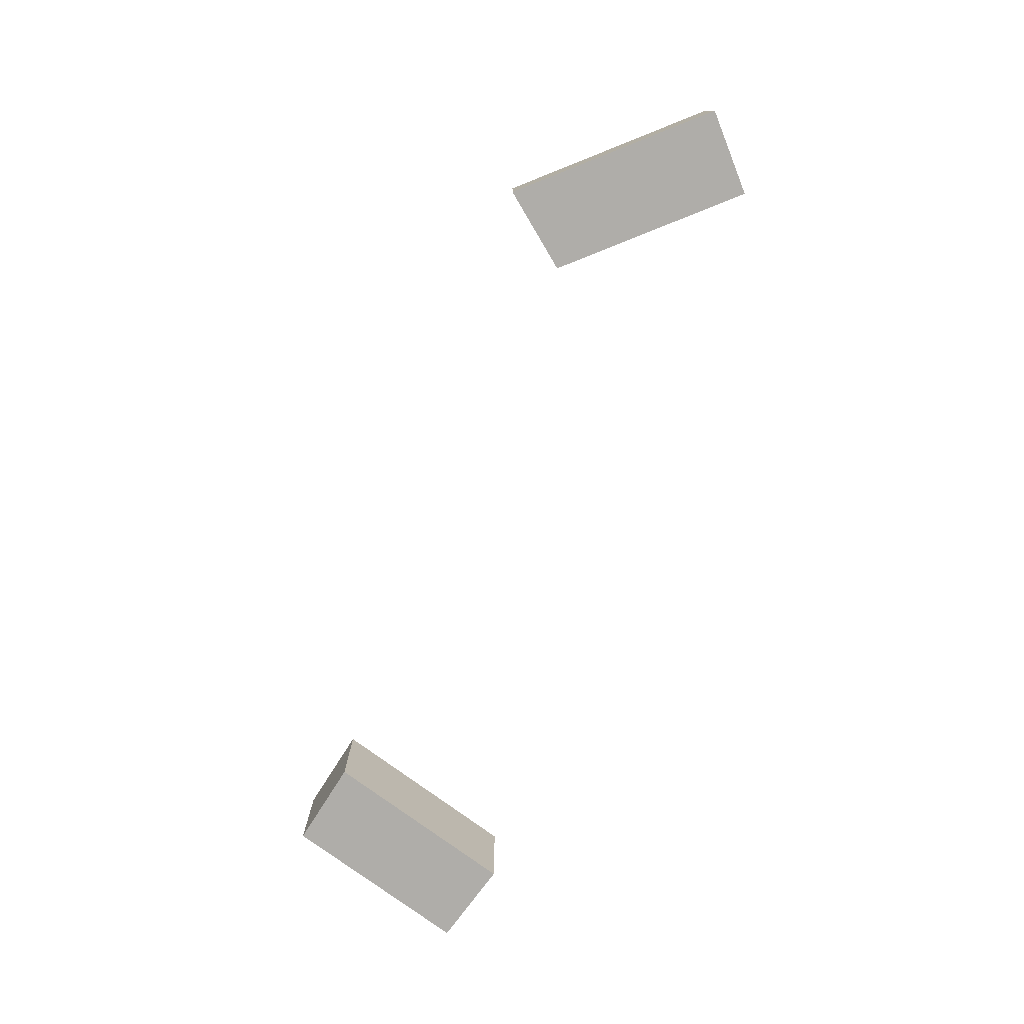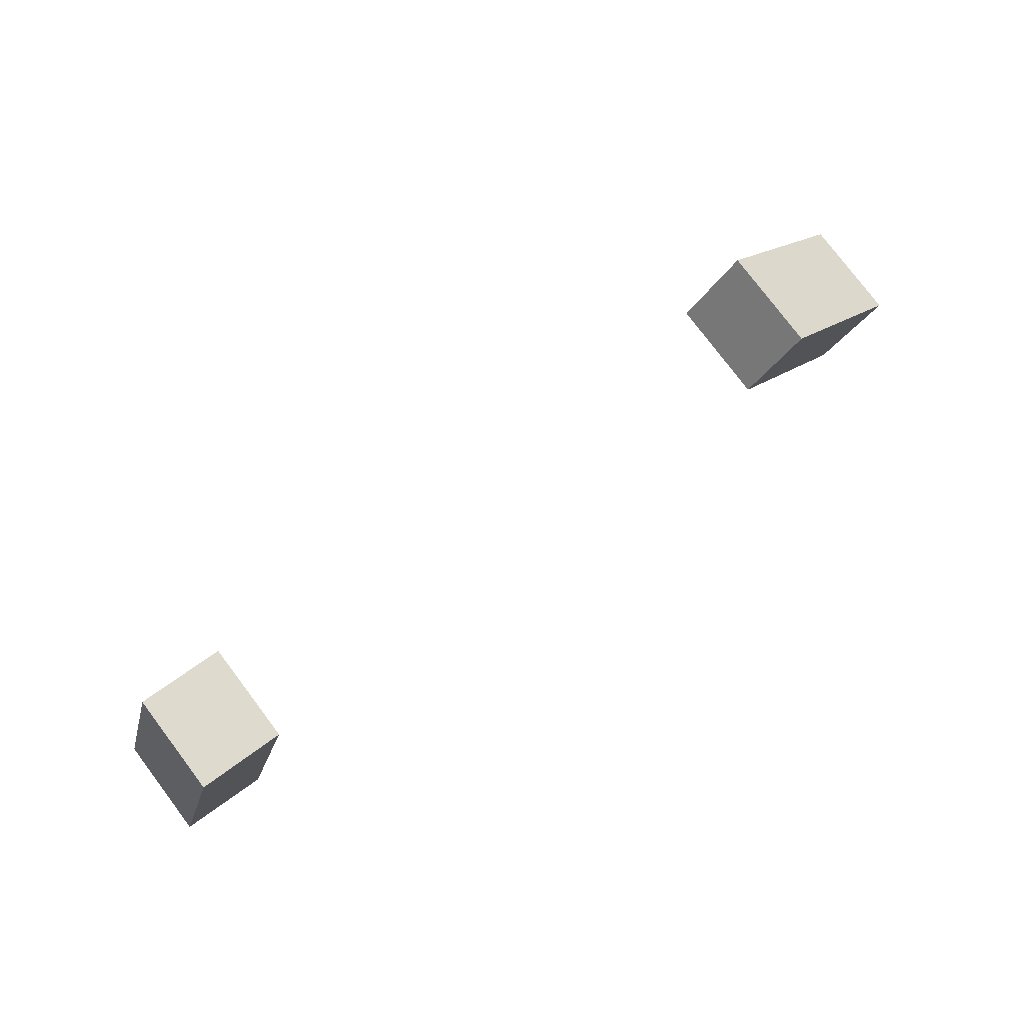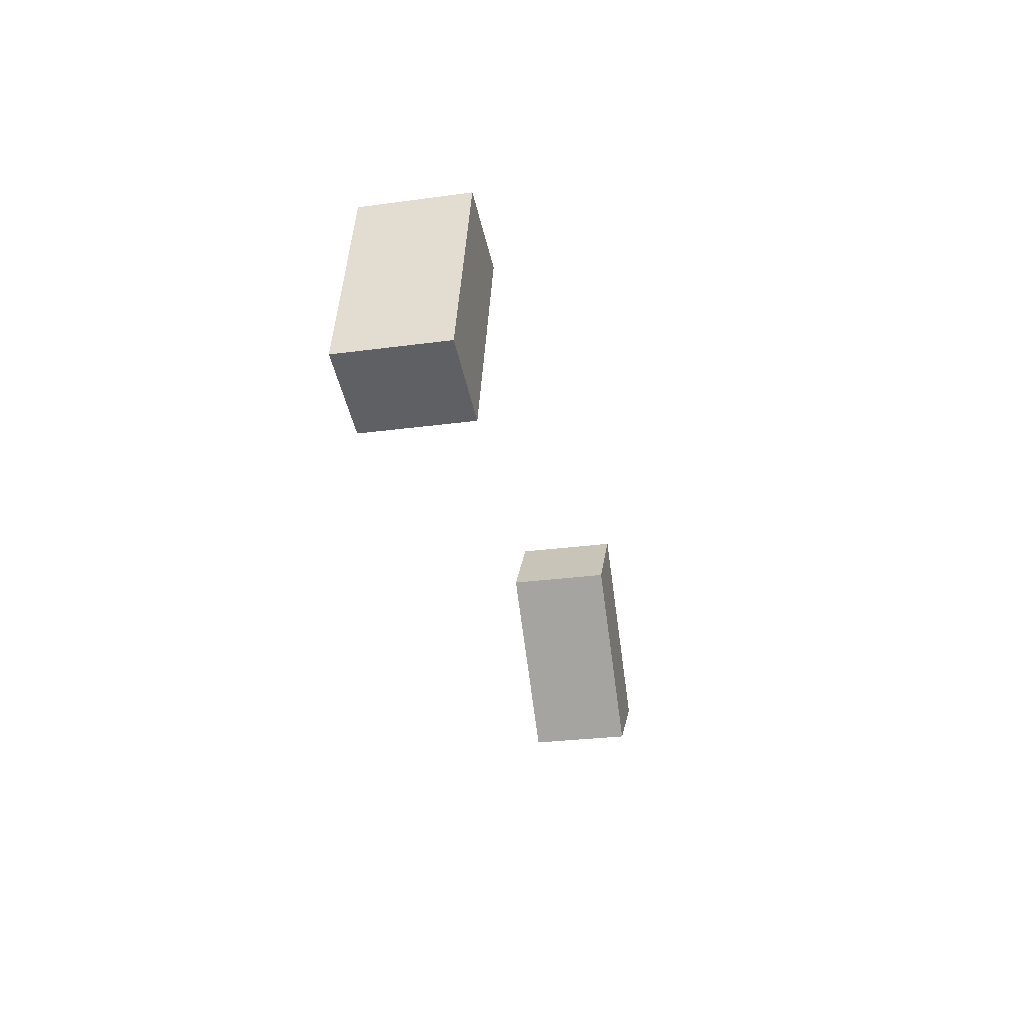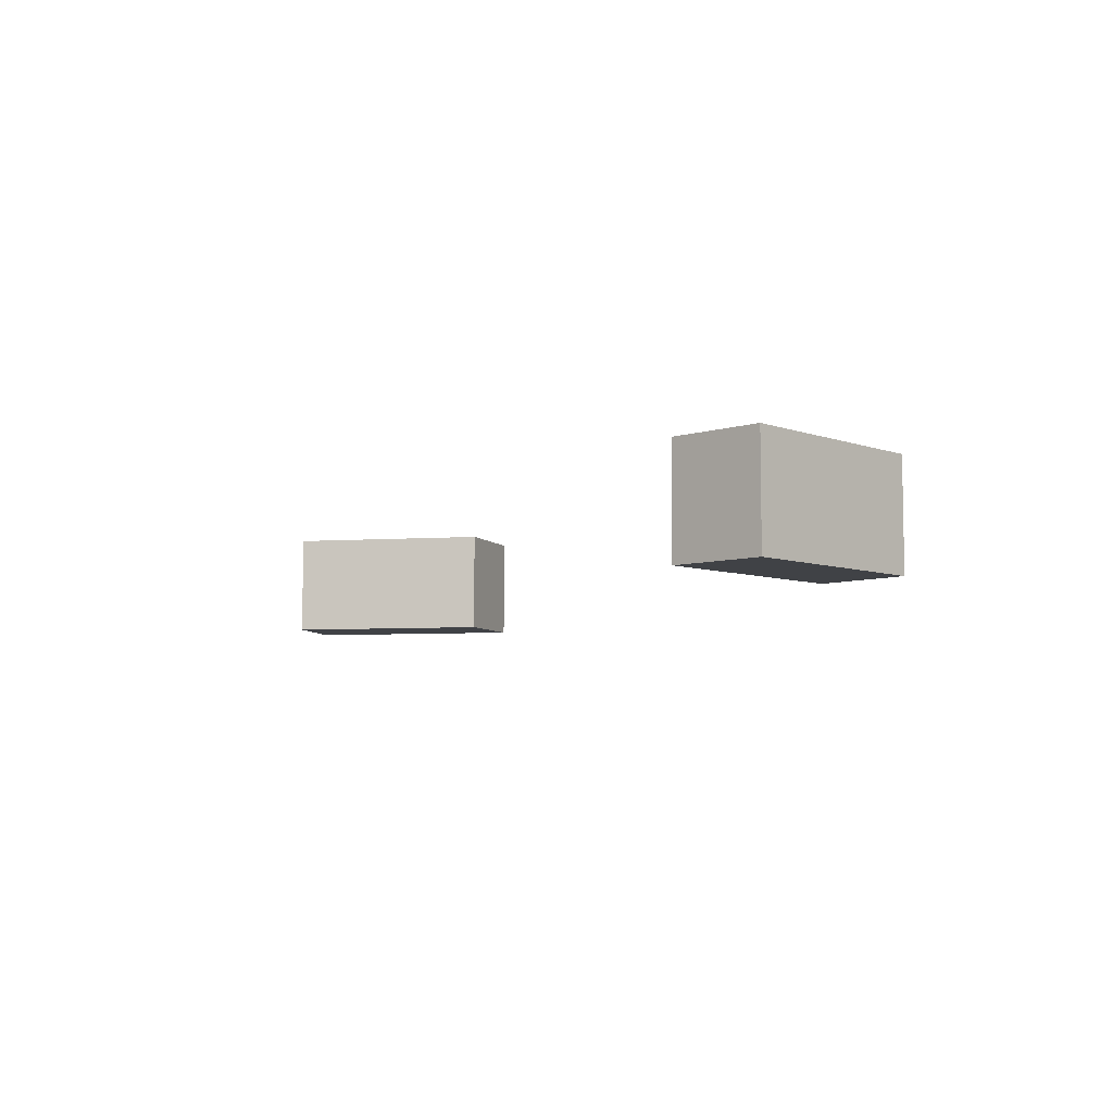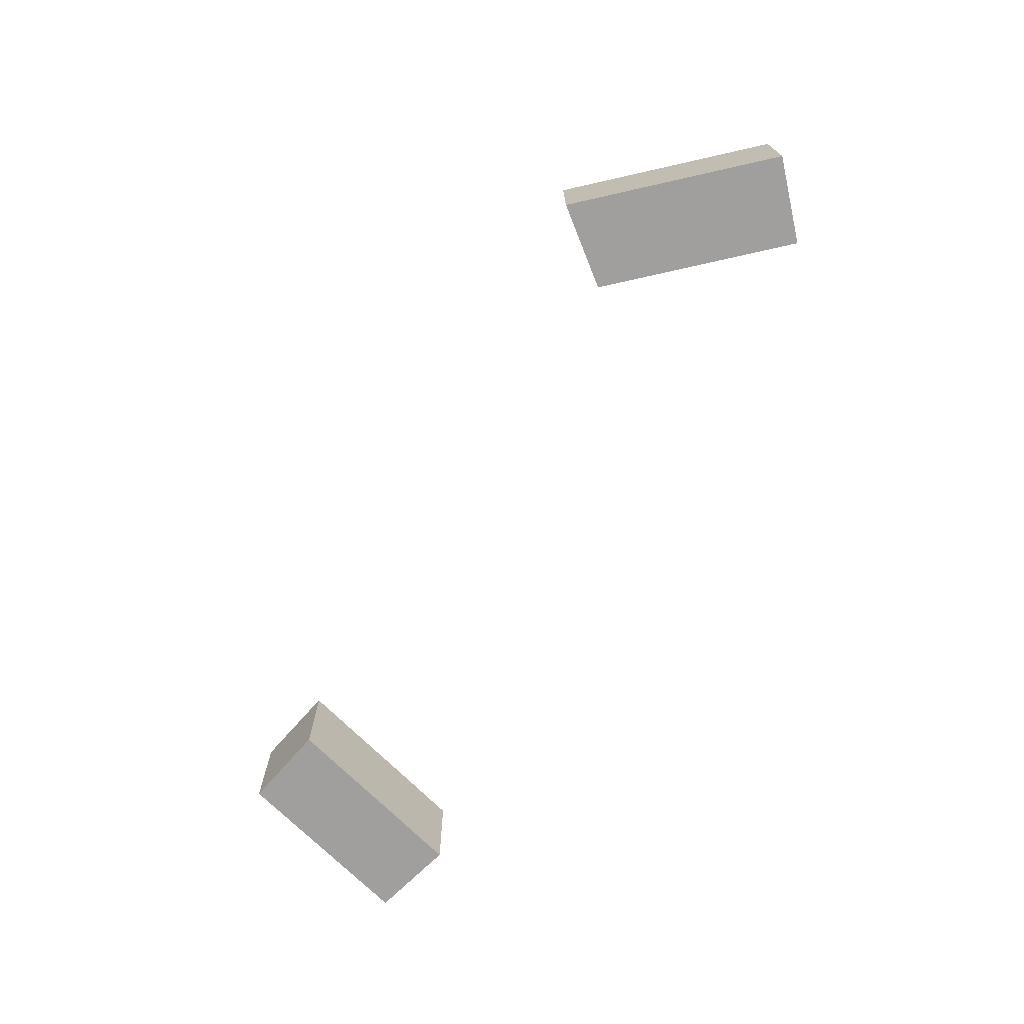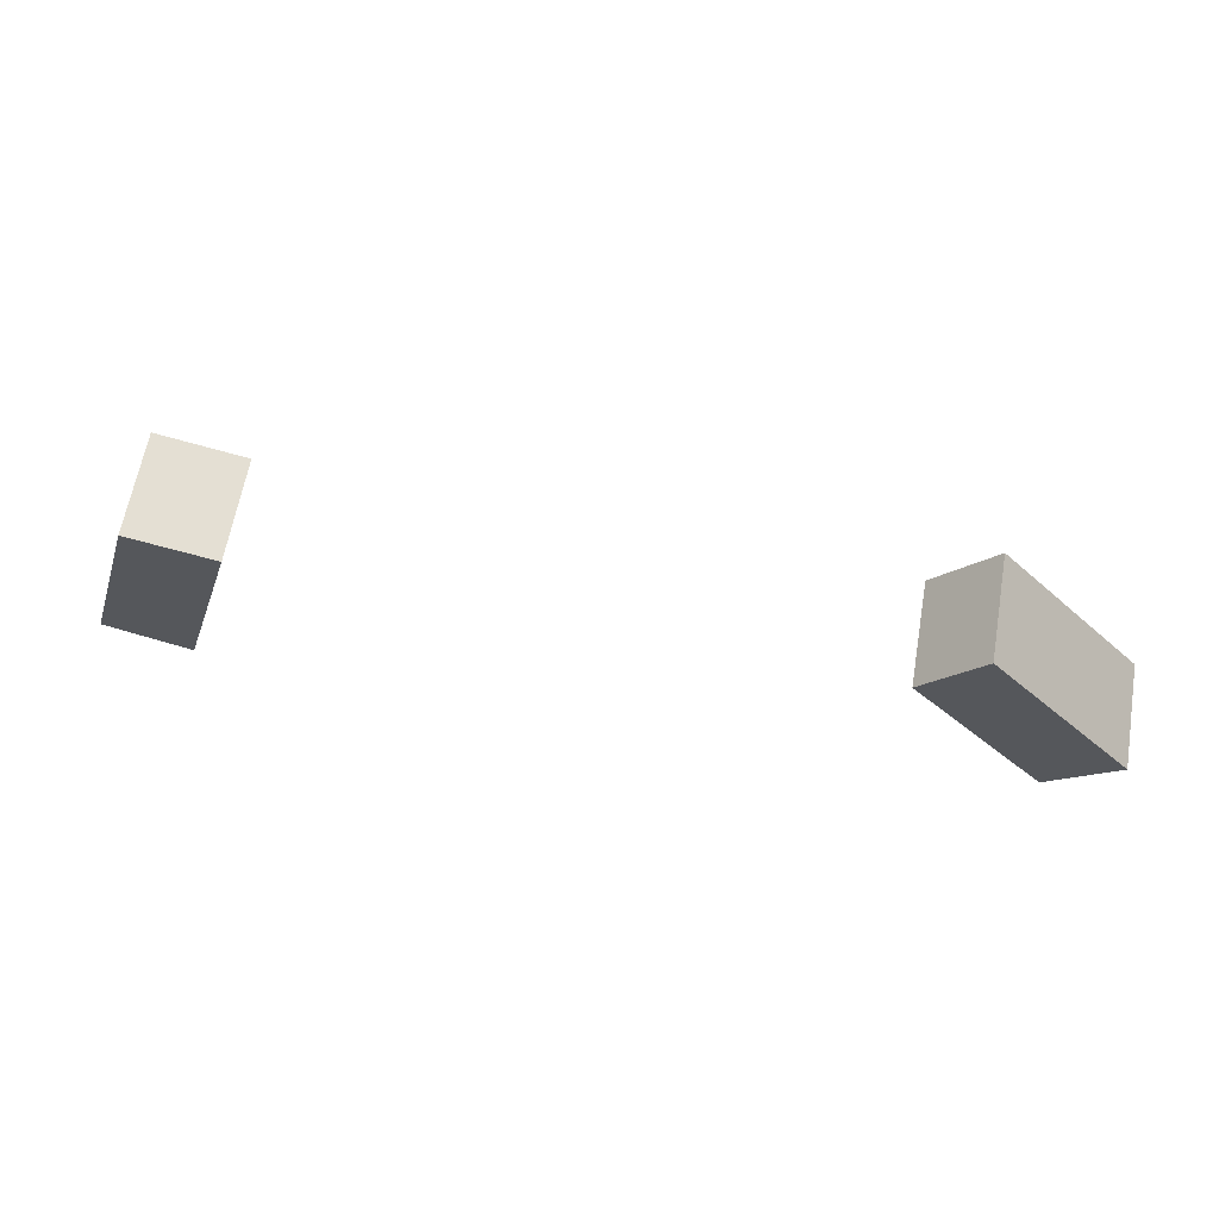
<metadata>
{"format":"obj","ext":"obj","renderer":"f3d","projection":"perspective","resolution":1024,"background":"white","views":[{"elev":-77.3,"azim":-109.5,"up":"+Z"},{"elev":79.1,"azim":142.9,"up":"+Y"},{"elev":-27.3,"azim":101.9,"up":"+Y"},{"elev":-6.5,"azim":60.2,"up":"+Z"},{"elev":-71.4,"azim":-118.4,"up":"+Z"},{"elev":63.2,"azim":-170.1,"up":"+Y"}]}
</metadata>
<code>
g body_1
v 0.05156 -0.1033 -0.012
v 0.04383 -0.07776 -0.012
v 0.04383 -0.07776 0.002
v 0.05156 -0.1033 0.002
v 0.04008 -0.1067 -0.012
v 0.05156 -0.1033 -0.012
v 0.05156 -0.1033 0.002
v 0.04008 -0.1067 0.002
v 0.03209 -0.08042 -0.012
v 0.04008 -0.1067 -0.012
v 0.04008 -0.1067 0.002
v 0.03209 -0.08042 0.002
v 0.04383 -0.07776 -0.012
v 0.03209 -0.08042 -0.012
v 0.03209 -0.08042 0.002
v 0.04383 -0.07776 0.002
v 0.04008 -0.1067 -0.012
v 0.03209 -0.08042 -0.012
v 0.04383 -0.07776 -0.012
v 0.05156 -0.1033 -0.012
v 0.04008 -0.1067 0.002
v 0.05156 -0.1033 0.002
v 0.04383 -0.07776 0.002
v 0.03209 -0.08042 0.002
f 1 3 4
f 3 1 2
f 7 5 6
f 5 7 8
f 11 9 10
f 9 11 12
f 13 15 16
f 15 13 14
f 17 19 20
f 19 17 18
f 23 21 22
f 21 23 24
g body_2
v -0.04838 -0.085 -0.012
v -0.05615 -0.07566 -0.012
v -0.05615 -0.07566 0.002
v -0.04838 -0.085 0.002
v -0.06662 -0.1059 -0.012
v -0.04838 -0.085 -0.012
v -0.04838 -0.085 0.002
v -0.06662 -0.1059 0.002
v -0.07566 -0.09801 -0.012
v -0.06662 -0.1059 -0.012
v -0.06662 -0.1059 0.002
v -0.07566 -0.09801 0.002
v -0.05615 -0.07566 -0.012
v -0.07566 -0.09801 -0.012
v -0.07566 -0.09801 0.002
v -0.05615 -0.07566 0.002
v -0.07566 -0.09801 -0.012
v -0.05615 -0.07566 -0.012
v -0.04838 -0.085 -0.012
v -0.06662 -0.1059 -0.012
v -0.07566 -0.09801 0.002
v -0.06662 -0.1059 0.002
v -0.04838 -0.085 0.002
v -0.05615 -0.07566 0.002
f 25 27 28
f 27 25 26
f 31 29 30
f 29 31 32
f 35 33 34
f 33 35 36
f 37 39 40
f 39 37 38
f 41 43 44
f 43 41 42
f 47 45 46
f 45 47 48

</code>
